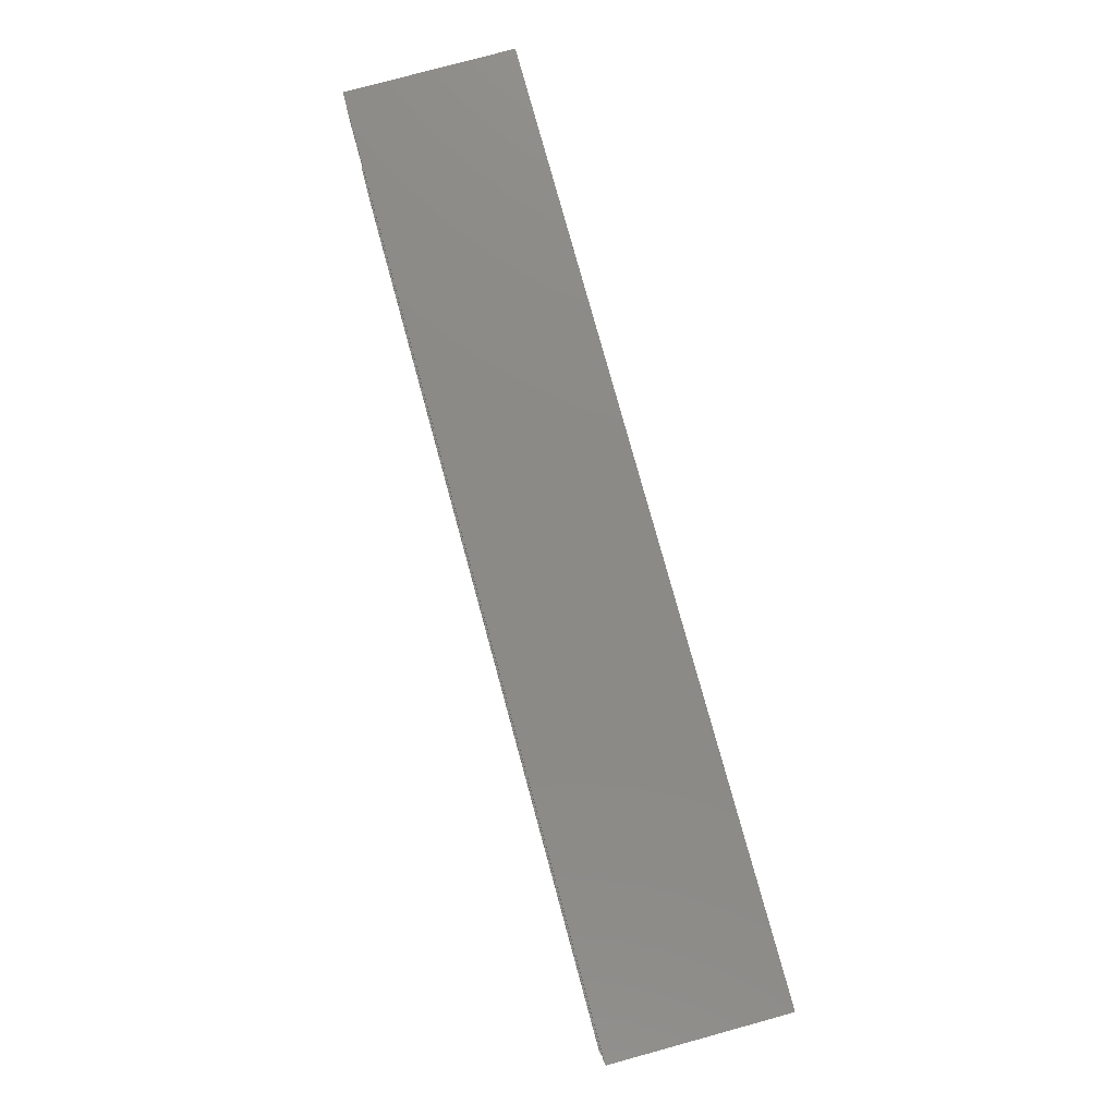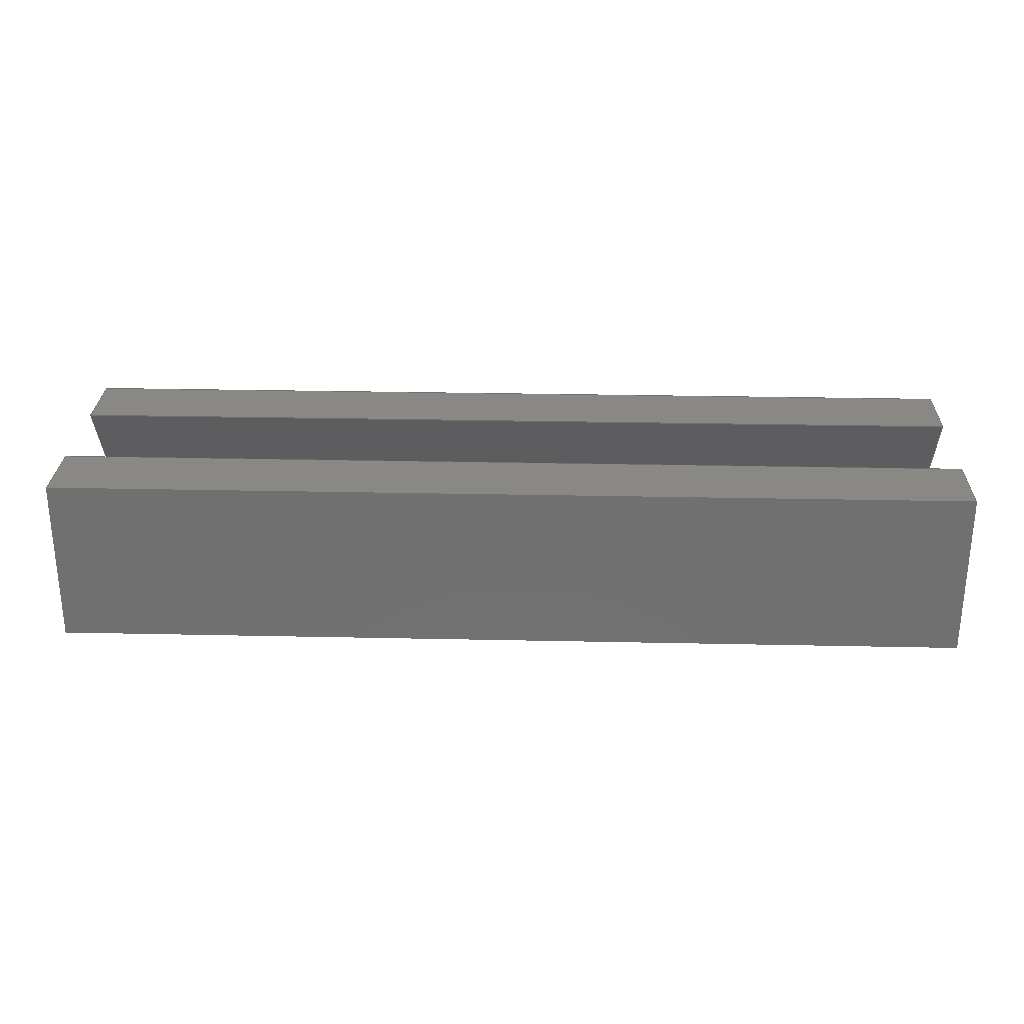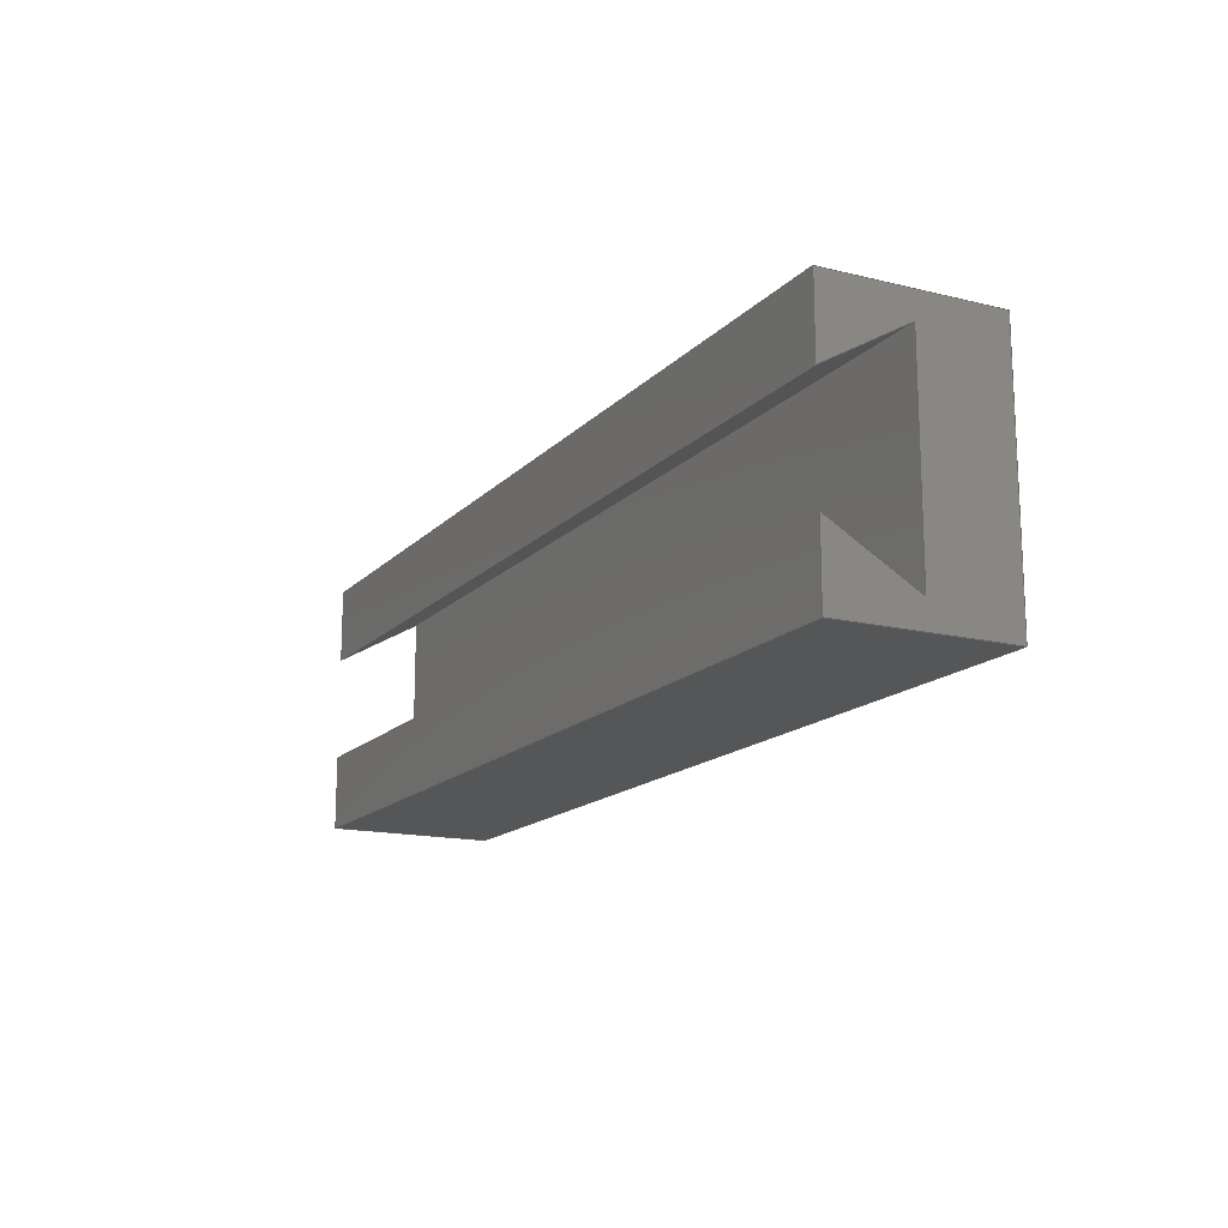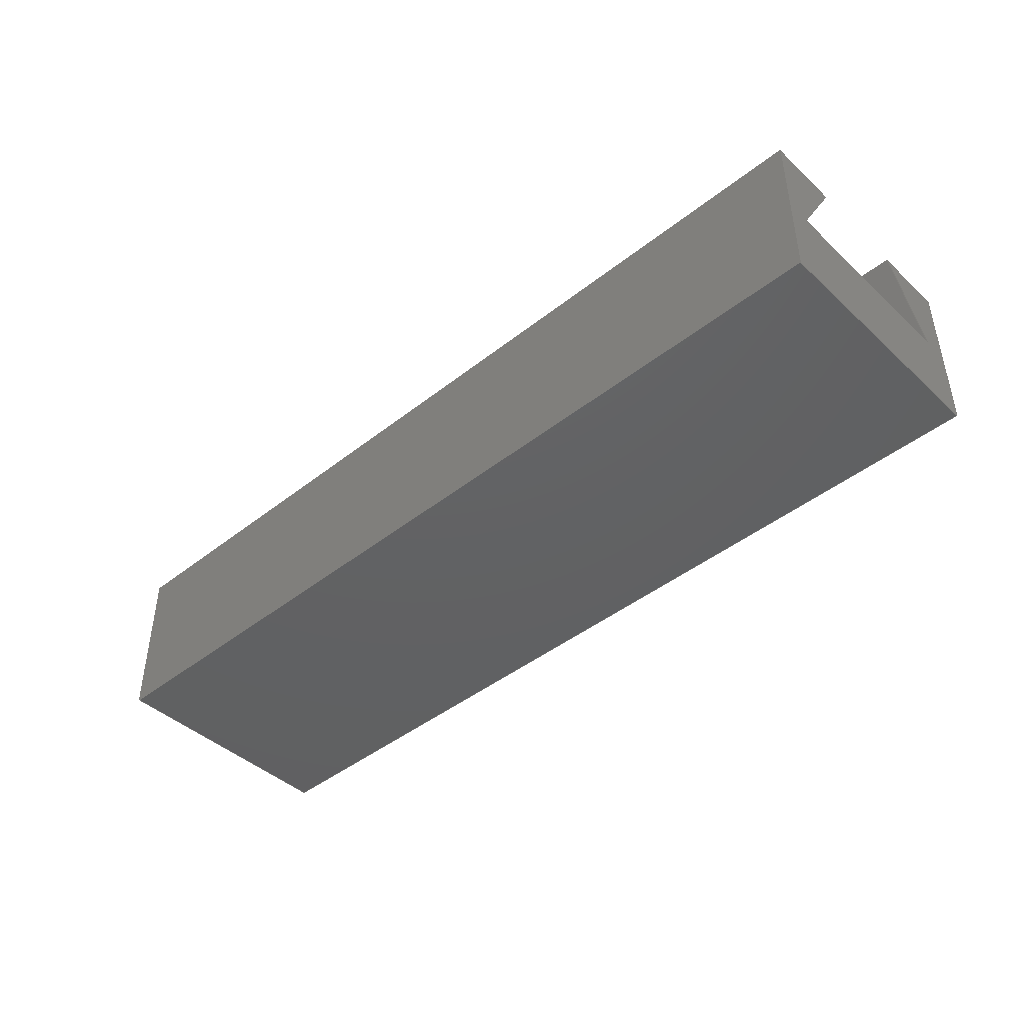
<metadata>
{"format":"step","ext":"stp","renderer":"f3d","projection":"perspective","resolution":1024,"background":"white","views":[{"elev":78.3,"azim":-105.3,"up":"+Z"},{"elev":27.3,"azim":1.9,"up":"+Y"},{"elev":-15.4,"azim":-117.3,"up":"+Z"},{"elev":-43.5,"azim":42.9,"up":"+Y"}]}
</metadata>
<code>
ISO-10303-21;
DATA;
#1=MECHANICAL_DESIGN_GEOMETRIC_PRESENTATION_REPRESENTATION('',(#4),#300);
#2=SHAPE_REPRESENTATION_RELATIONSHIP('SRR','None',#309,#3);
#3=ADVANCED_BREP_SHAPE_REPRESENTATION('',(#5),#299);
#4=STYLED_ITEM('',(#318),#5);
#5=MANIFOLD_SOLID_BREP('Solid4',#182);
#6=FACE_OUTER_BOUND('',#16,.T.);
#7=FACE_OUTER_BOUND('',#17,.T.);
#8=FACE_OUTER_BOUND('',#18,.T.);
#9=FACE_OUTER_BOUND('',#19,.T.);
#10=FACE_OUTER_BOUND('',#20,.T.);
#11=FACE_OUTER_BOUND('',#21,.T.);
#12=FACE_OUTER_BOUND('',#22,.T.);
#13=FACE_OUTER_BOUND('',#23,.T.);
#14=FACE_OUTER_BOUND('',#24,.T.);
#15=FACE_OUTER_BOUND('',#25,.T.);
#16=EDGE_LOOP('',(#114,#115,#116,#117,#118,#119,#120,#121));
#17=EDGE_LOOP('',(#122,#123,#124,#125));
#18=EDGE_LOOP('',(#126,#127,#128,#129));
#19=EDGE_LOOP('',(#130,#131,#132,#133));
#20=EDGE_LOOP('',(#134,#135,#136,#137));
#21=EDGE_LOOP('',(#138,#139,#140,#141));
#22=EDGE_LOOP('',(#142,#143,#144,#145));
#23=EDGE_LOOP('',(#146,#147,#148,#149));
#24=EDGE_LOOP('',(#150,#151,#152,#153));
#25=EDGE_LOOP('',(#154,#155,#156,#157,#158,#159,#160,#161));
#26=LINE('',#250,#50);
#27=LINE('',#252,#51);
#28=LINE('',#254,#52);
#29=LINE('',#256,#53);
#30=LINE('',#258,#54);
#31=LINE('',#260,#55);
#32=LINE('',#262,#56);
#33=LINE('',#263,#57);
#34=LINE('',#266,#58);
#35=LINE('',#268,#59);
#36=LINE('',#269,#60);
#37=LINE('',#272,#61);
#38=LINE('',#273,#62);
#39=LINE('',#276,#63);
#40=LINE('',#277,#64);
#41=LINE('',#280,#65);
#42=LINE('',#281,#66);
#43=LINE('',#284,#67);
#44=LINE('',#285,#68);
#45=LINE('',#288,#69);
#46=LINE('',#289,#70);
#47=LINE('',#292,#71);
#48=LINE('',#293,#72);
#49=LINE('',#295,#73);
#50=VECTOR('',#204,10);
#51=VECTOR('',#205,10);
#52=VECTOR('',#206,10);
#53=VECTOR('',#207,10);
#54=VECTOR('',#208,10);
#55=VECTOR('',#209,10);
#56=VECTOR('',#210,10);
#57=VECTOR('',#211,10);
#58=VECTOR('',#214,10);
#59=VECTOR('',#215,10);
#60=VECTOR('',#216,10);
#61=VECTOR('',#219,10);
#62=VECTOR('',#220,10);
#63=VECTOR('',#223,10);
#64=VECTOR('',#224,10);
#65=VECTOR('',#227,10);
#66=VECTOR('',#228,10);
#67=VECTOR('',#231,10);
#68=VECTOR('',#232,10);
#69=VECTOR('',#235,10);
#70=VECTOR('',#236,10);
#71=VECTOR('',#239,10);
#72=VECTOR('',#240,10);
#73=VECTOR('',#243,10);
#74=VERTEX_POINT('',#248);
#75=VERTEX_POINT('',#249);
#76=VERTEX_POINT('',#251);
#77=VERTEX_POINT('',#253);
#78=VERTEX_POINT('',#255);
#79=VERTEX_POINT('',#257);
#80=VERTEX_POINT('',#259);
#81=VERTEX_POINT('',#261);
#82=VERTEX_POINT('',#265);
#83=VERTEX_POINT('',#267);
#84=VERTEX_POINT('',#271);
#85=VERTEX_POINT('',#275);
#86=VERTEX_POINT('',#279);
#87=VERTEX_POINT('',#283);
#88=VERTEX_POINT('',#287);
#89=VERTEX_POINT('',#291);
#90=EDGE_CURVE('',#74,#75,#26,.T.);
#91=EDGE_CURVE('',#75,#76,#27,.T.);
#92=EDGE_CURVE('',#76,#77,#28,.T.);
#93=EDGE_CURVE('',#77,#78,#29,.T.);
#94=EDGE_CURVE('',#78,#79,#30,.T.);
#95=EDGE_CURVE('',#79,#80,#31,.T.);
#96=EDGE_CURVE('',#80,#81,#32,.T.);
#97=EDGE_CURVE('',#81,#74,#33,.T.);
#98=EDGE_CURVE('',#82,#75,#34,.T.);
#99=EDGE_CURVE('',#83,#82,#35,.T.);
#100=EDGE_CURVE('',#83,#76,#36,.T.);
#101=EDGE_CURVE('',#84,#83,#37,.T.);
#102=EDGE_CURVE('',#84,#77,#38,.T.);
#103=EDGE_CURVE('',#85,#84,#39,.T.);
#104=EDGE_CURVE('',#85,#78,#40,.T.);
#105=EDGE_CURVE('',#86,#85,#41,.T.);
#106=EDGE_CURVE('',#86,#79,#42,.T.);
#107=EDGE_CURVE('',#87,#86,#43,.T.);
#108=EDGE_CURVE('',#87,#80,#44,.T.);
#109=EDGE_CURVE('',#88,#87,#45,.T.);
#110=EDGE_CURVE('',#88,#81,#46,.T.);
#111=EDGE_CURVE('',#89,#88,#47,.T.);
#112=EDGE_CURVE('',#89,#74,#48,.T.);
#113=EDGE_CURVE('',#82,#89,#49,.T.);
#114=ORIENTED_EDGE('',*,*,#90,.T.);
#115=ORIENTED_EDGE('',*,*,#91,.T.);
#116=ORIENTED_EDGE('',*,*,#92,.T.);
#117=ORIENTED_EDGE('',*,*,#93,.T.);
#118=ORIENTED_EDGE('',*,*,#94,.T.);
#119=ORIENTED_EDGE('',*,*,#95,.T.);
#120=ORIENTED_EDGE('',*,*,#96,.T.);
#121=ORIENTED_EDGE('',*,*,#97,.T.);
#122=ORIENTED_EDGE('',*,*,#98,.F.);
#123=ORIENTED_EDGE('',*,*,#99,.F.);
#124=ORIENTED_EDGE('',*,*,#100,.T.);
#125=ORIENTED_EDGE('',*,*,#91,.F.);
#126=ORIENTED_EDGE('',*,*,#100,.F.);
#127=ORIENTED_EDGE('',*,*,#101,.F.);
#128=ORIENTED_EDGE('',*,*,#102,.T.);
#129=ORIENTED_EDGE('',*,*,#92,.F.);
#130=ORIENTED_EDGE('',*,*,#102,.F.);
#131=ORIENTED_EDGE('',*,*,#103,.F.);
#132=ORIENTED_EDGE('',*,*,#104,.T.);
#133=ORIENTED_EDGE('',*,*,#93,.F.);
#134=ORIENTED_EDGE('',*,*,#104,.F.);
#135=ORIENTED_EDGE('',*,*,#105,.F.);
#136=ORIENTED_EDGE('',*,*,#106,.T.);
#137=ORIENTED_EDGE('',*,*,#94,.F.);
#138=ORIENTED_EDGE('',*,*,#106,.F.);
#139=ORIENTED_EDGE('',*,*,#107,.F.);
#140=ORIENTED_EDGE('',*,*,#108,.T.);
#141=ORIENTED_EDGE('',*,*,#95,.F.);
#142=ORIENTED_EDGE('',*,*,#108,.F.);
#143=ORIENTED_EDGE('',*,*,#109,.F.);
#144=ORIENTED_EDGE('',*,*,#110,.T.);
#145=ORIENTED_EDGE('',*,*,#96,.F.);
#146=ORIENTED_EDGE('',*,*,#110,.F.);
#147=ORIENTED_EDGE('',*,*,#111,.F.);
#148=ORIENTED_EDGE('',*,*,#112,.T.);
#149=ORIENTED_EDGE('',*,*,#97,.F.);
#150=ORIENTED_EDGE('',*,*,#112,.F.);
#151=ORIENTED_EDGE('',*,*,#113,.F.);
#152=ORIENTED_EDGE('',*,*,#98,.T.);
#153=ORIENTED_EDGE('',*,*,#90,.F.);
#154=ORIENTED_EDGE('',*,*,#113,.T.);
#155=ORIENTED_EDGE('',*,*,#111,.T.);
#156=ORIENTED_EDGE('',*,*,#109,.T.);
#157=ORIENTED_EDGE('',*,*,#107,.T.);
#158=ORIENTED_EDGE('',*,*,#105,.T.);
#159=ORIENTED_EDGE('',*,*,#103,.T.);
#160=ORIENTED_EDGE('',*,*,#101,.T.);
#161=ORIENTED_EDGE('',*,*,#99,.T.);
#162=PLANE('',#190);
#163=PLANE('',#191);
#164=PLANE('',#192);
#165=PLANE('',#193);
#166=PLANE('',#194);
#167=PLANE('',#195);
#168=PLANE('',#196);
#169=PLANE('',#197);
#170=PLANE('',#198);
#171=PLANE('',#199);
#172=ADVANCED_FACE('',(#6),#162,.T.);
#173=ADVANCED_FACE('',(#7),#163,.T.);
#174=ADVANCED_FACE('',(#8),#164,.T.);
#175=ADVANCED_FACE('',(#9),#165,.T.);
#176=ADVANCED_FACE('',(#10),#166,.T.);
#177=ADVANCED_FACE('',(#11),#167,.T.);
#178=ADVANCED_FACE('',(#12),#168,.T.);
#179=ADVANCED_FACE('',(#13),#169,.T.);
#180=ADVANCED_FACE('',(#14),#170,.T.);
#181=ADVANCED_FACE('',(#15),#171,.T.);
#182=CLOSED_SHELL('',(#172,#173,#174,#175,#176,#177,#178,#179,#180,#181));
#183=DATE_TIME_ROLE('creation_date');
#184=APPLIED_DATE_AND_TIME_ASSIGNMENT(#185,#183,(#311));
#185=DATE_AND_TIME(#186,#187);
#186=CALENDAR_DATE(2020,29,2);
#187=LOCAL_TIME(4,6,41,#188);
#188=COORDINATED_UNIVERSAL_TIME_OFFSET(0,0,.BEHIND.);
#189=AXIS2_PLACEMENT_3D('placement',#246,#200,#201);
#190=AXIS2_PLACEMENT_3D('',#247,#202,#203);
#191=AXIS2_PLACEMENT_3D('',#264,#212,#213);
#192=AXIS2_PLACEMENT_3D('',#270,#217,#218);
#193=AXIS2_PLACEMENT_3D('',#274,#221,#222);
#194=AXIS2_PLACEMENT_3D('',#278,#225,#226);
#195=AXIS2_PLACEMENT_3D('',#282,#229,#230);
#196=AXIS2_PLACEMENT_3D('',#286,#233,#234);
#197=AXIS2_PLACEMENT_3D('',#290,#237,#238);
#198=AXIS2_PLACEMENT_3D('',#294,#241,#242);
#199=AXIS2_PLACEMENT_3D('',#296,#244,#245);
#200=DIRECTION('axis',(0,0,1));
#201=DIRECTION('refdir',(1,0,0));
#202=DIRECTION('center_axis',(-1,0,0));
#203=DIRECTION('ref_axis',(0,0,1));
#204=DIRECTION('',(0,0,-1));
#205=DIRECTION('',(0,0.866,0.5));
#206=DIRECTION('',(0,0,-1));
#207=DIRECTION('',(0,-1,0));
#208=DIRECTION('',(0,0,1));
#209=DIRECTION('',(0,1,0));
#210=DIRECTION('',(0,0,-1));
#211=DIRECTION('',(0,-0.866,0.5));
#212=DIRECTION('center_axis',(0,-0.5,0.866));
#213=DIRECTION('ref_axis',(0,-0.866,-0.5));
#214=DIRECTION('',(-1,0,0));
#215=DIRECTION('',(0,-0.866,-0.5));
#216=DIRECTION('',(-1,0,0));
#217=DIRECTION('center_axis',(0,1,0));
#218=DIRECTION('ref_axis',(0,0,1));
#219=DIRECTION('',(0,0,1));
#220=DIRECTION('',(-1,0,0));
#221=DIRECTION('center_axis',(0,0,-1));
#222=DIRECTION('ref_axis',(0,1,0));
#223=DIRECTION('',(0,1,0));
#224=DIRECTION('',(-1,0,0));
#225=DIRECTION('center_axis',(0,-1,0));
#226=DIRECTION('ref_axis',(0,0,-1));
#227=DIRECTION('',(0,0,-1));
#228=DIRECTION('',(-1,0,0));
#229=DIRECTION('center_axis',(0,0,1));
#230=DIRECTION('ref_axis',(0,-1,0));
#231=DIRECTION('',(0,-1,0));
#232=DIRECTION('',(-1,0,0));
#233=DIRECTION('center_axis',(0,1,0));
#234=DIRECTION('ref_axis',(0,0,1));
#235=DIRECTION('',(0,0,1));
#236=DIRECTION('',(-1,0,0));
#237=DIRECTION('center_axis',(0,-0.5,-0.866));
#238=DIRECTION('ref_axis',(0,0.866,-0.5));
#239=DIRECTION('',(0,0.866,-0.5));
#240=DIRECTION('',(-1,0,0));
#241=DIRECTION('center_axis',(0,1,0));
#242=DIRECTION('ref_axis',(0,0,1));
#243=DIRECTION('',(0,0,1));
#244=DIRECTION('center_axis',(1,0,0));
#245=DIRECTION('ref_axis',(0,0,-1));
#246=CARTESIAN_POINT('',(0,0,0));
#247=CARTESIAN_POINT('Origin',(-55,-0.06729,1.855e-16));
#248=CARTESIAN_POINT('',(-55,0,12));
#249=CARTESIAN_POINT('',(-55,0,-12));
#250=CARTESIAN_POINT('',(-55,0,12));
#251=CARTESIAN_POINT('',(-55,10,-6.226));
#252=CARTESIAN_POINT('',(-55,0,-12));
#253=CARTESIAN_POINT('',(-55,10,-15));
#254=CARTESIAN_POINT('',(-55,10,-6.226));
#255=CARTESIAN_POINT('',(-55,-10,-15));
#256=CARTESIAN_POINT('',(-55,10,-15));
#257=CARTESIAN_POINT('',(-55,-10,15));
#258=CARTESIAN_POINT('',(-55,-10,-15));
#259=CARTESIAN_POINT('',(-55,10,15));
#260=CARTESIAN_POINT('',(-55,-10,15));
#261=CARTESIAN_POINT('',(-55,10,6.226));
#262=CARTESIAN_POINT('',(-55,10,15));
#263=CARTESIAN_POINT('',(-55,10,6.226));
#264=CARTESIAN_POINT('Origin',(0,10,-6.226));
#265=CARTESIAN_POINT('',(55,0,-12));
#266=CARTESIAN_POINT('',(0,0,-12));
#267=CARTESIAN_POINT('',(55,10,-6.226));
#268=CARTESIAN_POINT('',(55,0,-12));
#269=CARTESIAN_POINT('',(0,10,-6.226));
#270=CARTESIAN_POINT('Origin',(0,10,-15));
#271=CARTESIAN_POINT('',(55,10,-15));
#272=CARTESIAN_POINT('',(55,10,-6.226));
#273=CARTESIAN_POINT('',(0,10,-15));
#274=CARTESIAN_POINT('Origin',(0,-10,-15));
#275=CARTESIAN_POINT('',(55,-10,-15));
#276=CARTESIAN_POINT('',(55,10,-15));
#277=CARTESIAN_POINT('',(0,-10,-15));
#278=CARTESIAN_POINT('Origin',(0,-10,15));
#279=CARTESIAN_POINT('',(55,-10,15));
#280=CARTESIAN_POINT('',(55,-10,-15));
#281=CARTESIAN_POINT('',(0,-10,15));
#282=CARTESIAN_POINT('Origin',(0,10,15));
#283=CARTESIAN_POINT('',(55,10,15));
#284=CARTESIAN_POINT('',(55,-10,15));
#285=CARTESIAN_POINT('',(0,10,15));
#286=CARTESIAN_POINT('Origin',(0,10,6.226));
#287=CARTESIAN_POINT('',(55,10,6.226));
#288=CARTESIAN_POINT('',(55,10,15));
#289=CARTESIAN_POINT('',(0,10,6.226));
#290=CARTESIAN_POINT('Origin',(0,0,12));
#291=CARTESIAN_POINT('',(55,0,12));
#292=CARTESIAN_POINT('',(55,10,6.226));
#293=CARTESIAN_POINT('',(0,0,12));
#294=CARTESIAN_POINT('Origin',(0,0,-12));
#295=CARTESIAN_POINT('',(55,0,0));
#296=CARTESIAN_POINT('Origin',(55,-0.06729,1.855e-16));
#297=UNCERTAINTY_MEASURE_WITH_UNIT(LENGTH_MEASURE(0.01),#301,
'DISTANCE_ACCURACY_VALUE',
'Maximum model space distance between geometric entities at asserted c
onnectivities');
#298=UNCERTAINTY_MEASURE_WITH_UNIT(LENGTH_MEASURE(1e-06),#301,
'DISTANCE_ACCURACY_VALUE',
'Maximum model space distance between geometric entities at asserted c
onnectivities');
#299=(
GEOMETRIC_REPRESENTATION_CONTEXT(3)
GLOBAL_UNCERTAINTY_ASSIGNED_CONTEXT((#297))
GLOBAL_UNIT_ASSIGNED_CONTEXT((#301,#304,#302))
REPRESENTATION_CONTEXT('','3D')
);
#300=(
GEOMETRIC_REPRESENTATION_CONTEXT(3)
GLOBAL_UNCERTAINTY_ASSIGNED_CONTEXT((#298))
GLOBAL_UNIT_ASSIGNED_CONTEXT((#301,#304,#302))
REPRESENTATION_CONTEXT('','3D')
);
#301=(
LENGTH_UNIT()
NAMED_UNIT(*)
SI_UNIT(.MILLI.,.METRE.)
);
#302=(
NAMED_UNIT(*)
SI_UNIT($,.STERADIAN.)
SOLID_ANGLE_UNIT()
);
#303=DIMENSIONAL_EXPONENTS(0,0,0,0,0,0,0);
#304=(
CONVERSION_BASED_UNIT('degree',#306)
NAMED_UNIT(#303)
PLANE_ANGLE_UNIT()
);
#305=(
NAMED_UNIT(*)
PLANE_ANGLE_UNIT()
SI_UNIT($,.RADIAN.)
);
#306=PLANE_ANGLE_MEASURE_WITH_UNIT(PLANE_ANGLE_MEASURE(0.01745),#305);
#307=SHAPE_DEFINITION_REPRESENTATION(#308,#309);
#308=PRODUCT_DEFINITION_SHAPE('',$,#311);
#309=SHAPE_REPRESENTATION('',(#189),#299);
#310=PRODUCT_DEFINITION_CONTEXT('part definition',#315,'design');
#311=PRODUCT_DEFINITION('Runway','Runway',#312,#310);
#312=PRODUCT_DEFINITION_FORMATION('',$,#317);
#313=PRODUCT_RELATED_PRODUCT_CATEGORY('Runway','Runway',(#317));
#314=APPLICATION_PROTOCOL_DEFINITION('international standard',
'automotive_design',2009,#315);
#315=APPLICATION_CONTEXT(
'Core Data for Automotive Mechanical Design Process');
#316=PRODUCT_CONTEXT('part definition',#315,'mechanical');
#317=PRODUCT('Runway','Runway',$,(#316));
#318=PRESENTATION_STYLE_ASSIGNMENT((#319));
#319=SURFACE_STYLE_USAGE(.BOTH.,#320);
#320=SURFACE_SIDE_STYLE('',(#321));
#321=SURFACE_STYLE_FILL_AREA(#322);
#322=FILL_AREA_STYLE('',(#323));
#323=FILL_AREA_STYLE_COLOUR('',#324);
#324=COLOUR_RGB('',0.9608,0.9608,0.9608);
ENDSEC;
END-ISO-10303-21;

</code>
